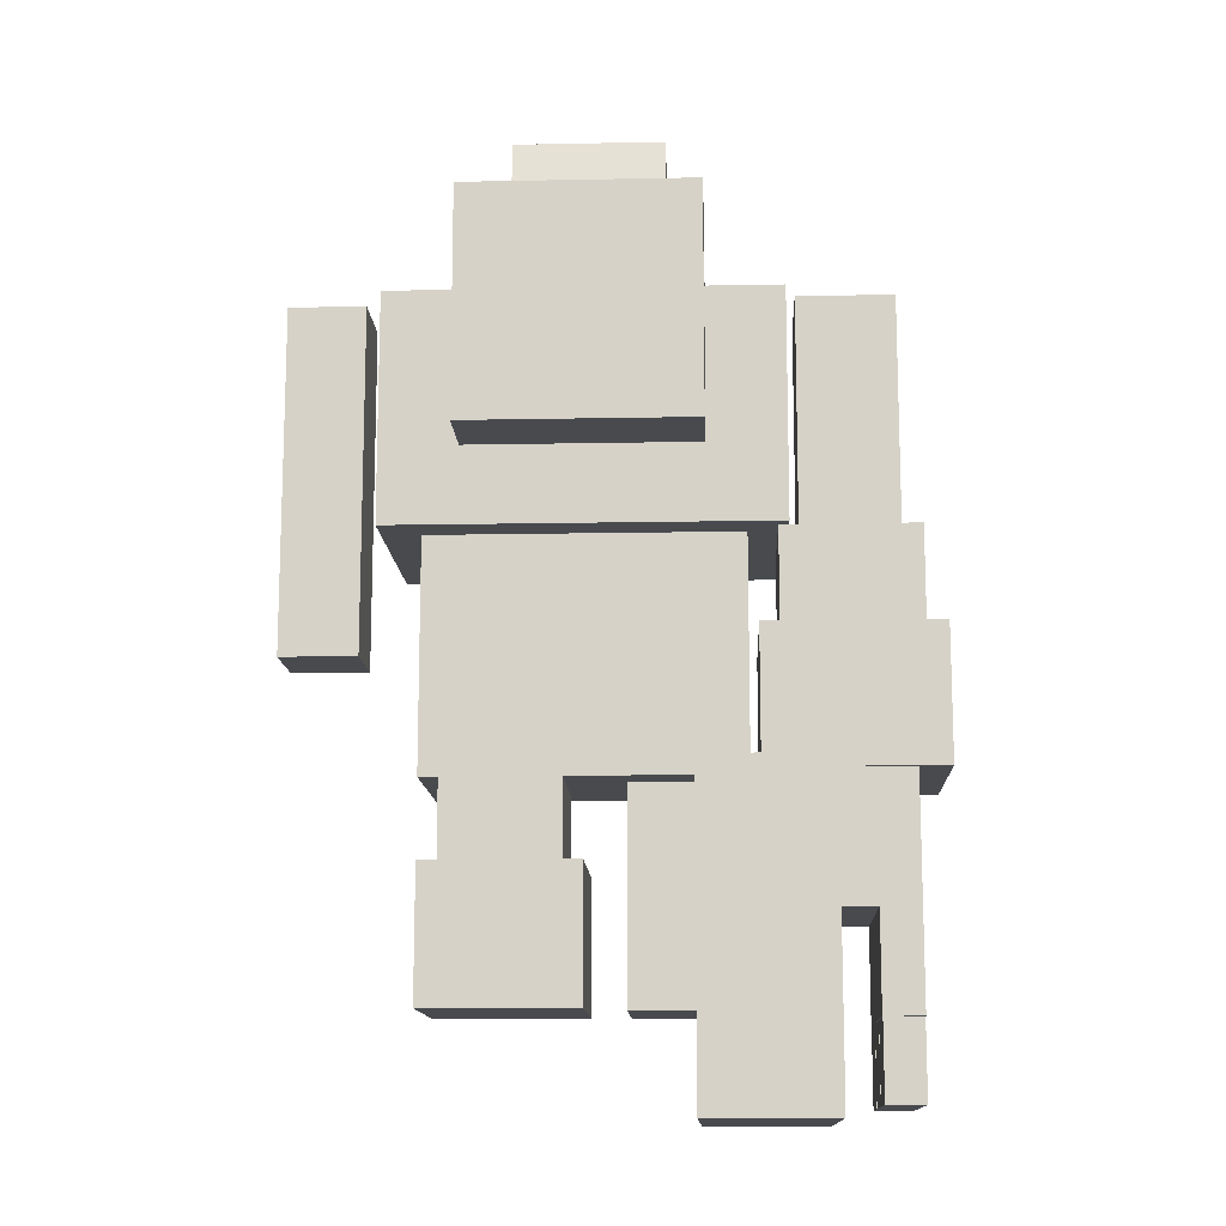
<metadata>
{"format":"obj","ext":"obj","renderer":"f3d","projection":"perspective","resolution":1024,"background":"white","views":[{"elev":-13.0,"azim":-177.4,"up":"+Z"}]}
</metadata>
<code>
g Enemy118_mesh
v -0.5 -0.25 0.6875
v 0.5 -0.25 0.6875
v 0.5 0.25 0.6875
v -0.5 0.25 0.6875
v -0.5 -0.25 1.438
v -0.5 0.25 1.438
v 0.5 0.25 1.438
v 0.5 -0.25 1.438
v -0.5 -0.25 0.6875
v -0.5 -0.25 1.438
v 0.5 -0.25 1.438
v 0.5 -0.25 0.6875
v 0.5 -0.25 0.6875
v 0.5 -0.25 1.438
v 0.5 0.25 1.438
v 0.5 0.25 0.6875
v 0.5 0.25 0.6875
v 0.5 0.25 1.438
v -0.5 0.25 1.438
v -0.5 0.25 0.6875
v -0.5 0.25 0.6875
v -0.5 0.25 1.438
v -0.5 -0.25 1.438
v -0.5 -0.25 0.6875
v -0.25 -0.3442 2.214
v 0.25 -0.3442 2.214
v 0.25 0.1413 2.333
v -0.25 0.1413 2.333
v -0.25 -0.4637 2.699
v -0.25 0.0218 2.819
v 0.25 0.0218 2.819
v 0.25 -0.4637 2.699
v -0.25 -0.3442 2.214
v -0.25 -0.4637 2.699
v 0.25 -0.4637 2.699
v 0.25 -0.3442 2.214
v 0.25 -0.3442 2.214
v 0.25 -0.4637 2.699
v 0.25 0.0218 2.819
v 0.25 0.1413 2.333
v 0.25 0.1413 2.333
v 0.25 0.0218 2.819
v -0.25 0.0218 2.819
v -0.25 0.1413 2.333
v -0.25 0.1413 2.333
v -0.25 0.0218 2.819
v -0.25 -0.4637 2.699
v -0.25 -0.3442 2.214
v -0.625 -0.3776 1.438
v 0.625 -0.3776 1.438
v 0.625 0.3724 1.438
v -0.625 0.3724 1.438
v -0.625 -0.3776 1.438
v -0.625 -0.3776 2.188
v 0.625 -0.3776 2.188
v 0.625 -0.3776 1.438
v 0.625 -0.3776 1.438
v 0.625 -0.3776 2.188
v 0.625 0.3724 2.188
v 0.625 0.3724 1.438
v -0.625 0.3724 1.438
v -0.625 0.3724 2.188
v -0.625 -0.3776 2.188
v -0.625 -0.3776 1.438
v 0 -0.25 0.125
v 0 -0.1875 0.125
v 0.5 -0.1875 0.125
v 0.5 -0.25 0.125
v 0 -0.25 0
v 0 -0.25 0.125
v 0.5 -0.25 0.125
v 0.5 -0.25 0
v 0.5 0.25 0.4375
v 0.5 0.25 0
v 0.5 -0.1875 0.125
v 0.5 -0.1875 0.4375
v 0.5 -0.25 0
v 0.5 -0.25 0.125
v 0 -0.1875 0.125
v 0 0.25 0
v 0 0.25 0.4375
v 0 -0.1875 0.4375
v 0 -0.25 0
v 0 -0.25 0.125
v 0.5 0.25 0
v 0 0.25 0
v 0 -0.25 0
v 0.5 -0.25 0
v -0.375 -0.125 0.6875
v -0.375 0.125 0.6875
v -0.125 0.125 0.6875
v -0.125 -0.125 0.6875
v -0.375 -0.125 0.125
v -0.375 -0.125 0.6875
v -0.125 -0.125 0.6875
v -0.125 -0.125 0.125
v -0.125 -0.125 0.125
v -0.125 -0.125 0.6875
v -0.125 0.125 0.6875
v -0.125 0.125 0
v -0.125 -0.25 0
v -0.125 -0.25 0.125
v -0.125 0.125 0
v -0.125 0.125 0.6875
v -0.375 0.125 0.6875
v -0.375 0.125 0
v -0.375 0.125 0
v -0.375 0.125 0.6875
v -0.375 -0.125 0.6875
v -0.375 -0.125 0.125
v -0.375 -0.25 0
v -0.375 -0.25 0.125
v -0.375 -0.25 0.125
v -0.375 -0.125 0.125
v -0.125 -0.125 0.125
v -0.125 -0.25 0.125
v -0.375 -0.25 0
v -0.375 -0.25 0.125
v -0.125 -0.25 0.125
v -0.125 -0.25 0
v -0.375 -0.25 0
v -0.125 -0.25 0
v -0.125 0.125 0
v -0.375 0.125 0
v -0.9679 -0.04506 1.438
v -0.6554 -0.04506 1.438
v -0.6554 0.2674 1.438
v -0.9679 0.2674 1.438
v -0.9679 -0.04506 2.188
v -0.9679 0.2674 2.188
v -0.6554 0.2674 2.188
v -0.6554 -0.04506 2.188
v -0.9679 -0.04506 1.438
v -0.9679 -0.04506 2.188
v -0.6554 -0.04506 2.188
v -0.6554 -0.04506 1.438
v -0.6554 -0.04506 1.438
v -0.6554 -0.04506 2.188
v -0.6554 0.2674 2.188
v -0.6554 0.2674 1.438
v -0.6554 0.2674 1.438
v -0.6554 0.2674 2.188
v -0.9679 0.2674 2.188
v -0.9679 0.2674 1.438
v -0.9679 0.2674 1.438
v -0.9679 0.2674 2.188
v -0.9679 -0.04506 2.188
v -0.9679 -0.04506 1.438
v 0.1899 -0.0532 2.254
v 0.1899 -0.428 2.166
v 0.1899 -0.4656 2.326
v 0.1899 -0.09084 2.414
v -0.1917 -0.0532 2.254
v -0.1917 -0.09084 2.414
v -0.1917 -0.4656 2.326
v -0.1917 -0.428 2.166
v 0.1899 -0.0532 2.254
v -0.1917 -0.0532 2.254
v -0.1917 -0.428 2.166
v 0.1899 -0.428 2.166
v 0.1899 -0.428 2.166
v -0.1917 -0.428 2.166
v -0.1917 -0.4656 2.326
v 0.1899 -0.4656 2.326
v 0.1899 -0.4656 2.326
v -0.1917 -0.4656 2.326
v -0.1917 -0.09084 2.414
v 0.1899 -0.09084 2.414
v 0.1899 -0.09084 2.414
v -0.1917 -0.09084 2.414
v -0.1917 -0.0532 2.254
v 0.1899 -0.0532 2.254
v 0.1072 -0.4529 2.323
v 0.1694 -0.4471 2.325
v 0.1632 -0.3898 2.349
v 0.1011 -0.3957 2.347
v 0.1077 -0.4773 2.38
v 0.1016 -0.4201 2.405
v 0.1638 -0.4142 2.407
v 0.1699 -0.4714 2.382
v 0.1072 -0.4529 2.323
v 0.1077 -0.4773 2.38
v 0.1699 -0.4714 2.382
v 0.1694 -0.4471 2.325
v 0.1694 -0.4471 2.325
v 0.1699 -0.4714 2.382
v 0.1638 -0.4142 2.407
v 0.1632 -0.3898 2.349
v 0.1632 -0.3898 2.349
v 0.1638 -0.4142 2.407
v 0.1016 -0.4201 2.405
v 0.1011 -0.3957 2.347
v 0.1011 -0.3957 2.347
v 0.1016 -0.4201 2.405
v 0.1077 -0.4773 2.38
v 0.1072 -0.4529 2.323
v 0.6875 -0.01381 1.062
v 0.9375 -0.01381 1.062
v 0.9375 0.2362 1.062
v 0.6875 0.2362 1.062
v 0.6875 -0.01381 2.188
v 0.6875 0.2362 2.188
v 0.9375 0.2362 2.188
v 0.9375 -0.01381 2.188
v 0.6875 -0.01381 1.062
v 0.6875 -0.01381 2.188
v 0.9375 -0.01381 2.188
v 0.9375 -0.01381 1.062
v 0.9375 -0.01381 1.062
v 0.9375 -0.01381 2.188
v 0.9375 0.2362 2.188
v 0.9375 0.2362 1.062
v 0.9375 0.2362 1.062
v 0.9375 0.2362 2.188
v 0.6875 0.2362 2.188
v 0.6875 0.2362 1.062
v 0.6875 0.2362 1.062
v 0.6875 0.2362 2.188
v 0.6875 -0.01381 2.188
v 0.6875 -0.01381 1.062
v -0.1498 -0.4366 2.32
v -0.09104 -0.4571 2.314
v -0.06978 -0.4018 2.334
v -0.1285 -0.3814 2.34
v -0.151 -0.4574 2.379
v -0.1297 -0.4022 2.399
v -0.07097 -0.4226 2.393
v -0.09223 -0.4779 2.373
v -0.1498 -0.4366 2.32
v -0.151 -0.4574 2.379
v -0.09223 -0.4779 2.373
v -0.09104 -0.4571 2.314
v -0.09104 -0.4571 2.314
v -0.09223 -0.4779 2.373
v -0.07097 -0.4226 2.393
v -0.06978 -0.4018 2.334
v -0.06978 -0.4018 2.334
v -0.07097 -0.4226 2.393
v -0.1297 -0.4022 2.399
v -0.1285 -0.3814 2.34
v -0.1285 -0.3814 2.34
v -0.1297 -0.4022 2.399
v -0.151 -0.4574 2.379
v -0.1498 -0.4366 2.32
v 0.0625 -0.1875 0.6875
v 0.0625 0.25 0.6875
v 0.4375 0.25 0.6875
v 0.4375 -0.1875 0.6875
v 0.0625 -0.1875 0.4375
v 0.0625 -0.1875 0.6875
v 0.4375 -0.1875 0.6875
v 0.4375 -0.1875 0.4375
v 0.5 -0.1875 0.125
v 0 -0.1875 0.125
v 0 -0.1875 0.4375
v 0.5 -0.1875 0.4375
v 0.4375 -0.1875 0.4375
v 0.4375 -0.1875 0.6875
v 0.4375 0.25 0.6875
v 0.4375 0.25 0.4375
v 0.4375 0.25 0.4375
v 0.4375 0.25 0.6875
v 0.0625 0.25 0.6875
v 0.0625 0.25 0.4375
v 0 0.25 0
v 0.5 0.25 0
v 0.5 0.25 0.4375
v 0 0.25 0.4375
v 0.0625 0.25 0.4375
v 0.0625 0.25 0.6875
v 0.0625 -0.1875 0.6875
v 0.0625 -0.1875 0.4375
v -1.029 -0.1076 1.438
v -1.029 0.3299 1.438
v -0.592 0.3299 1.438
v -0.592 -0.1076 1.438
v -1.029 -0.1076 1.125
v -1.029 -0.1076 1.438
v -0.592 -0.1076 1.438
v -0.592 -0.1076 1.125
v -0.592 -0.1076 1.125
v -0.592 -0.1076 1.438
v -0.592 0.3299 1.438
v -0.592 0.3299 1.125
v -0.592 0.3299 1.125
v -0.592 0.3299 1.438
v -1.029 0.3299 1.438
v -1.029 0.3299 1.125
v -1.029 0.3299 1.125
v -1.029 0.3299 1.438
v -1.029 -0.1076 1.438
v -1.029 -0.1076 1.125
v -1.092 -0.1701 0.6875
v -0.5295 -0.1701 0.6875
v -0.5295 0.3924 0.6875
v -1.092 0.3924 0.6875
v -1.092 -0.1701 0.6875
v -1.092 -0.1701 1.125
v -0.5295 -0.1701 1.125
v -0.5295 -0.1701 0.6875
v -0.5295 -0.1701 0.6875
v -0.5295 -0.1701 1.125
v -0.5295 0.3924 1.125
v -0.5295 0.3924 0.6875
v -0.5295 0.3924 0.6875
v -0.5295 0.3924 1.125
v -1.092 0.3924 1.125
v -1.092 0.3924 0.6875
v -1.092 0.3924 0.6875
v -1.092 0.3924 1.125
v -1.092 -0.1701 1.125
v -1.092 -0.1701 0.6875
v -1.092 -0.1701 1.125
v -1.092 0.3924 1.125
v -1.029 0.3299 1.125
v -1.029 -0.1076 1.125
v -0.5295 -0.1701 1.125
v -0.592 -0.1076 1.125
v -0.5295 0.3924 1.125
v -0.592 0.3299 1.125
v 0.4375 -0.1875 0.4375
v 0.4375 0.25 0.4375
v 0.5 0.25 0.4375
v 0.5 -0.1875 0.4375
v 0.0625 0.25 0.4375
v 0.0625 -0.1875 0.4375
v 0 -0.1875 0.4375
v 0 0.25 0.4375
v -0.375 0.3724 1.688
v 0.375 0.3724 1.688
v 0.375 0.6224 1.688
v -0.375 0.6224 1.688
v -0.375 0.1849 2.438
v -0.375 0.6224 2.438
v 0.375 0.6224 2.438
v 0.375 0.1849 2.438
v 0.375 0.3724 1.688
v 0.375 0.3724 2.188
v 0.375 0.6224 2.438
v 0.375 0.6224 1.688
v 0.375 0.1849 2.188
v 0.375 0.1849 2.438
v 0.375 0.6224 1.688
v 0.375 0.6224 2.438
v -0.375 0.6224 2.438
v -0.375 0.6224 1.688
v -0.375 0.6224 1.688
v -0.375 0.6224 2.438
v -0.375 0.3724 2.188
v -0.375 0.3724 1.688
v -0.375 0.1849 2.438
v -0.375 0.1849 2.188
v 0.375 0.3724 1.688
v 0.625 0.3724 1.438
v 0.625 0.3724 2.188
v 0.375 0.3724 2.188
v -0.625 0.3724 1.438
v -0.375 0.3724 1.688
v -0.625 0.3724 2.188
v -0.375 0.3724 2.188
v -0.375 0.1849 2.188
v -0.625 -0.3776 2.188
v -0.625 0.3724 2.188
v -0.375 0.3724 2.188
v 0.375 0.1849 2.188
v 0.625 -0.3776 2.188
v 0.625 0.3724 2.188
v 0.375 0.3724 2.188
v -0.375 0.1849 2.188
v -0.375 0.1849 2.438
v 0.375 0.1849 2.438
v 0.375 0.1849 2.188
v -0.9906 -0.179 0.2771
v -0.7406 -0.179 0.2771
v -0.7406 0.3835 0.2771
v -0.9906 0.3835 0.2771
v -0.9906 -0.179 0.7146
v -0.9906 0.3835 0.7146
v -0.7406 0.3835 0.7146
v -0.7406 -0.179 0.7146
v -0.9906 -0.179 0.2771
v -0.9906 -0.179 0.7146
v -0.7406 -0.179 0.7146
v -0.7406 -0.179 0.2771
v -0.7406 -0.179 0.2771
v -0.7406 -0.179 0.7146
v -0.7406 0.3835 0.7146
v -0.7406 0.3835 0.2771
v -0.7406 0.3835 0.2771
v -0.7406 0.3835 0.7146
v -0.9906 0.3835 0.7146
v -0.9906 0.3835 0.2771
v -0.9906 0.3835 0.2771
v -0.9906 0.3835 0.7146
v -0.9906 -0.179 0.7146
v -0.9906 -0.179 0.2771
v -0.9906 0.3835 0.2771
v -0.8656 0.3835 0.2771
v -0.8656 0.196 0.2771
v -0.9906 0.196 0.2771
v -0.9906 0.3835 -0.03536
v -0.9906 0.196 -0.03536
v -0.8656 0.196 -0.03536
v -0.8656 0.3835 -0.03536
v -0.9906 0.3835 0.2771
v -0.9906 0.3835 -0.03536
v -0.8656 0.3835 -0.03536
v -0.8656 0.3835 0.2771
v -0.8656 0.3835 0.2771
v -0.8656 0.3835 -0.03536
v -0.8656 0.196 -0.03536
v -0.8656 0.196 0.2771
v -0.8656 0.196 0.2771
v -0.8656 0.196 -0.03536
v -0.9906 0.196 -0.03536
v -0.9906 0.196 0.2771
v -0.9906 0.196 0.2771
v -0.9906 0.196 -0.03536
v -0.9906 0.3835 -0.03536
v -0.9906 0.3835 0.2771
v -0.9906 0.196 0.2771
v -0.8656 0.196 0.2771
v -0.8656 0.008504 0.2771
v -0.9906 0.008504 0.2771
v -0.9906 0.196 -0.03536
v -0.9906 0.008502 -0.03536
v -0.8656 0.008502 -0.03536
v -0.8656 0.196 -0.03536
v -0.9906 0.196 0.2771
v -0.9906 0.196 -0.03536
v -0.8656 0.196 -0.03536
v -0.8656 0.196 0.2771
v -0.8656 0.196 0.2771
v -0.8656 0.196 -0.03536
v -0.8656 0.008502 -0.03536
v -0.8656 0.008504 0.2771
v -0.8656 0.008504 0.2771
v -0.8656 0.008502 -0.03536
v -0.9906 0.008502 -0.03536
v -0.9906 0.008504 0.2771
v -0.9906 0.008504 0.2771
v -0.9906 0.008502 -0.03536
v -0.9906 0.196 -0.03536
v -0.9906 0.196 0.2771
v -0.9906 0.008503 0.2771
v -0.8656 0.008503 0.2771
v -0.8656 -0.179 0.2771
v -0.9906 -0.179 0.2771
v -0.9906 0.008502 -0.03536
v -0.9906 -0.179 -0.03536
v -0.8656 -0.179 -0.03536
v -0.8656 0.008502 -0.03536
v -0.9906 0.008503 0.2771
v -0.9906 0.008502 -0.03536
v -0.8656 0.008502 -0.03536
v -0.8656 0.008503 0.2771
v -0.8656 0.008503 0.2771
v -0.8656 0.008502 -0.03536
v -0.8656 -0.179 -0.03536
v -0.8656 -0.179 0.2771
v -0.8656 -0.179 0.2771
v -0.8656 -0.179 -0.03536
v -0.9906 -0.179 -0.03536
v -0.9906 -0.179 0.2771
v -0.9906 -0.179 0.2771
v -0.9906 -0.179 -0.03536
v -0.9906 0.008502 -0.03536
v -0.9906 0.008503 0.2771
v -0.989 0.3821 -0.03589
v -0.8672 0.3821 -0.03589
v -0.8672 0.1974 -0.03589
v -0.989 0.1974 -0.03589
v -0.989 0.3821 -0.2854
v -0.989 0.1974 -0.2854
v -0.8672 0.1974 -0.2854
v -0.8672 0.3821 -0.2854
v -0.989 0.3821 -0.03589
v -0.989 0.3821 -0.2854
v -0.8672 0.3821 -0.2854
v -0.8672 0.3821 -0.03589
v -0.8672 0.3821 -0.03589
v -0.8672 0.3821 -0.2854
v -0.8672 0.1974 -0.2854
v -0.8672 0.1974 -0.03589
v -0.8672 0.1974 -0.03589
v -0.8672 0.1974 -0.2854
v -0.989 0.1974 -0.2854
v -0.989 0.1974 -0.03589
v -0.989 0.1974 -0.03589
v -0.989 0.1974 -0.2854
v -0.989 0.3821 -0.2854
v -0.989 0.3821 -0.03589
v -0.9895 0.1947 -0.03589
v -0.8667 0.1947 -0.03589
v -0.8667 0.009811 -0.03589
v -0.9895 0.009811 -0.03589
v -0.9895 0.1947 -0.2854
v -0.9895 0.009811 -0.2854
v -0.8667 0.009811 -0.2854
v -0.8667 0.1947 -0.2854
v -0.9895 0.1947 -0.03589
v -0.9895 0.1947 -0.2854
v -0.8667 0.1947 -0.2854
v -0.8667 0.1947 -0.03589
v -0.8667 0.1947 -0.03589
v -0.8667 0.1947 -0.2854
v -0.8667 0.009811 -0.2854
v -0.8667 0.009811 -0.03589
v -0.8667 0.009811 -0.03589
v -0.8667 0.009811 -0.2854
v -0.9895 0.009811 -0.2854
v -0.9895 0.009811 -0.03589
v -0.9895 0.009811 -0.03589
v -0.9895 0.009811 -0.2854
v -0.9895 0.1947 -0.2854
v -0.9895 0.1947 -0.03589
v -0.9898 0.006413 -0.03589
v -0.8664 0.006413 -0.03589
v -0.8664 -0.1769 -0.03589
v -0.9898 -0.1769 -0.03589
v -0.9898 0.006413 -0.2854
v -0.9898 -0.1769 -0.2854
v -0.8664 -0.1769 -0.2854
v -0.8664 0.006413 -0.2854
v -0.9898 0.006413 -0.03589
v -0.9898 0.006413 -0.2854
v -0.8664 0.006413 -0.2854
v -0.8664 0.006413 -0.03589
v -0.8664 0.006413 -0.03589
v -0.8664 0.006413 -0.2854
v -0.8664 -0.1769 -0.2854
v -0.8664 -0.1769 -0.03589
v -0.8664 -0.1769 -0.03589
v -0.8664 -0.1769 -0.2854
v -0.9898 -0.1769 -0.2854
v -0.9898 -0.1769 -0.03589
v -0.9898 -0.1769 -0.03589
v -0.9898 -0.1769 -0.2854
v -0.9898 0.006413 -0.2854
v -0.9898 0.006413 -0.03589
v -0.9906 -0.179 0.3991
v -0.8656 -0.179 0.3991
v -0.8656 -0.179 0.5866
v -0.9906 -0.179 0.5866
v -0.9906 -0.4915 0.3991
v -0.9906 -0.4915 0.5866
v -0.8656 -0.4915 0.5866
v -0.8656 -0.4915 0.3991
v -0.9906 -0.179 0.3991
v -0.9906 -0.4915 0.3991
v -0.8656 -0.4915 0.3991
v -0.8656 -0.179 0.3991
v -0.8656 -0.179 0.3991
v -0.8656 -0.4915 0.3991
v -0.8656 -0.4915 0.5866
v -0.8656 -0.179 0.5866
v -0.8656 -0.179 0.5866
v -0.8656 -0.4915 0.5866
v -0.9906 -0.4915 0.5866
v -0.9906 -0.179 0.5866
v -0.9906 -0.179 0.5866
v -0.9906 -0.4915 0.5866
v -0.9906 -0.4915 0.3991
v -0.9906 -0.179 0.3991
v -0.9892 -0.4918 0.4004
v -0.867 -0.4918 0.4004
v -0.867 -0.4918 0.5853
v -0.9892 -0.4918 0.5853
v -0.9892 -0.7415 0.4004
v -0.9892 -0.7415 0.5853
v -0.867 -0.7415 0.5853
v -0.867 -0.7415 0.4004
v -0.9892 -0.4918 0.4004
v -0.9892 -0.7415 0.4004
v -0.867 -0.7415 0.4004
v -0.867 -0.4918 0.4004
v -0.867 -0.4918 0.4004
v -0.867 -0.7415 0.4004
v -0.867 -0.7415 0.5853
v -0.867 -0.4918 0.5853
v -0.867 -0.4918 0.5853
v -0.867 -0.7415 0.5853
v -0.9892 -0.7415 0.5853
v -0.9892 -0.4918 0.5853
v -0.9892 -0.4918 0.5853
v -0.9892 -0.7415 0.5853
v -0.9892 -0.7415 0.4004
v -0.9892 -0.4918 0.4004
v -0.7391 0.737 -0.3302
v -0.7391 0.737 0.6699
v -0.7416 -0.263 0.6698
v -0.7416 -0.263 -0.3302
v -0.3391 0.736 0.6699
v -0.3391 0.736 -0.3301
v -0.3416 -0.264 -0.3302
v -0.3416 -0.264 0.6698
v -0.3391 0.736 -0.3301
v -0.3391 0.736 0.6699
v -0.7391 0.737 0.6699
v -0.7391 0.737 -0.3302
v -0.7416 -0.263 0.6698
v -0.3416 -0.264 0.6698
v -0.3416 -0.264 -0.3302
v -0.7416 -0.263 -0.3302
v -0.7391 0.737 0.6699
v -0.3391 0.736 0.6699
v -0.3416 -0.264 0.6698
v -0.7416 -0.263 0.6698
v -0.3391 0.736 -0.3301
v -0.7391 0.737 -0.3302
v -0.7416 -0.263 -0.3302
v -0.3416 -0.264 -0.3302
g Enemy118_mesh_0
f 3 2 1
f 4 3 1
f 7 6 5
f 8 7 5
f 11 10 9
f 12 11 9
f 15 14 13
f 16 15 13
f 19 18 17
f 20 19 17
f 23 22 21
f 24 23 21
f 27 26 25
f 28 27 25
f 31 30 29
f 32 31 29
f 35 34 33
f 36 35 33
f 39 38 37
f 40 39 37
f 43 42 41
f 44 43 41
f 47 46 45
f 48 47 45
f 51 50 49
f 52 51 49
f 55 54 53
f 56 55 53
f 59 58 57
f 60 59 57
f 63 62 61
f 64 63 61
f 67 66 65
f 68 67 65
f 71 70 69
f 72 71 69
f 75 74 73
f 76 75 73
f 77 74 75
f 78 77 75
f 81 80 79
f 82 81 79
f 83 79 80
f 84 79 83
f 87 86 85
f 88 87 85
f 91 90 89
f 92 91 89
f 95 94 93
f 96 95 93
f 99 98 97
f 100 99 97
f 101 100 97
f 97 102 101
f 105 104 103
f 106 105 103
f 109 108 107
f 110 109 107
f 111 110 107
f 112 110 111
f 115 114 113
f 116 115 113
f 119 118 117
f 120 119 117
f 123 122 121
f 124 123 121
f 127 126 125
f 128 127 125
f 131 130 129
f 132 131 129
f 135 134 133
f 136 135 133
f 139 138 137
f 140 139 137
f 143 142 141
f 144 143 141
f 147 146 145
f 148 147 145
f 151 150 149
f 152 151 149
f 155 154 153
f 156 155 153
f 159 158 157
f 160 159 157
f 163 162 161
f 164 163 161
f 167 166 165
f 168 167 165
f 171 170 169
f 172 171 169
f 175 174 173
f 176 175 173
f 179 178 177
f 180 179 177
f 183 182 181
f 184 183 181
f 187 186 185
f 188 187 185
f 191 190 189
f 192 191 189
f 195 194 193
f 196 195 193
f 199 198 197
f 200 199 197
f 203 202 201
f 204 203 201
f 207 206 205
f 208 207 205
f 211 210 209
f 212 211 209
f 215 214 213
f 216 215 213
f 219 218 217
f 220 219 217
f 223 222 221
f 224 223 221
f 227 226 225
f 228 227 225
f 231 230 229
f 232 231 229
f 235 234 233
f 236 235 233
f 239 238 237
f 240 239 237
f 243 242 241
f 244 243 241
f 247 246 245
f 248 247 245
f 251 250 249
f 252 251 249
f 253 252 249
f 254 253 249
f 254 249 255
f 253 256 252
f 259 258 257
f 260 259 257
f 263 262 261
f 264 263 261
f 265 264 261
f 266 265 261
f 267 266 261
f 268 264 265
f 271 270 269
f 272 271 269
f 275 274 273
f 276 275 273
f 279 278 277
f 280 279 277
f 283 282 281
f 284 283 281
f 287 286 285
f 288 287 285
f 291 290 289
f 292 291 289
f 295 294 293
f 296 295 293
f 299 298 297
f 300 299 297
f 303 302 301
f 304 303 301
f 307 306 305
f 308 307 305
f 311 310 309
f 312 311 309
f 315 314 313
f 316 315 313
f 316 313 317
f 318 316 317
f 318 317 319
f 320 318 319
f 320 319 314
f 315 320 314
f 323 322 321
f 324 323 321
f 327 326 325
f 328 327 325
f 331 330 329
f 332 331 329
f 335 334 333
f 336 335 333
f 339 338 337
f 340 339 337
f 338 339 341
f 339 342 341
f 345 344 343
f 346 345 343
f 349 348 347
f 350 349 347
f 351 348 349
f 352 351 349
f 355 354 353
f 356 355 353
f 354 357 353
f 357 358 353
f 357 359 358
f 359 360 358
f 363 362 361
f 364 363 361
f 361 362 365
f 362 366 365
f 366 367 365
f 367 368 365
f 371 370 369
f 372 371 369
f 375 374 373
f 376 375 373
f 379 378 377
f 380 379 377
f 383 382 381
f 384 383 381
f 387 386 385
f 388 387 385
f 391 390 389
f 392 391 389
f 395 394 393
f 396 395 393
f 399 398 397
f 400 399 397
f 403 402 401
f 404 403 401
f 407 406 405
f 408 407 405
f 411 410 409
f 412 411 409
f 415 414 413
f 416 415 413
f 419 418 417
f 420 419 417
f 423 422 421
f 424 423 421
f 427 426 425
f 428 427 425
f 431 430 429
f 432 431 429
f 435 434 433
f 436 435 433
f 439 438 437
f 440 439 437
f 443 442 441
f 444 443 441
f 447 446 445
f 448 447 445
f 451 450 449
f 452 451 449
f 455 454 453
f 456 455 453
f 459 458 457
f 460 459 457
f 463 462 461
f 464 463 461
f 467 466 465
f 468 467 465
f 471 470 469
f 472 471 469
f 475 474 473
f 476 475 473
f 479 478 477
f 480 479 477
f 483 482 481
f 484 483 481
f 487 486 485
f 488 487 485
f 491 490 489
f 492 491 489
f 495 494 493
f 496 495 493
f 499 498 497
f 500 499 497
f 503 502 501
f 504 503 501
f 507 506 505
f 508 507 505
f 511 510 509
f 512 511 509
f 515 514 513
f 516 515 513
f 519 518 517
f 520 519 517
f 523 522 521
f 524 523 521
f 527 526 525
f 528 527 525
f 531 530 529
f 532 531 529
f 535 534 533
f 536 535 533
f 539 538 537
f 540 539 537
f 543 542 541
f 544 543 541
f 547 546 545
f 548 547 545
f 551 550 549
f 552 551 549
f 555 554 553
f 556 555 553
f 559 558 557
f 560 559 557
f 563 562 561
f 564 563 561
f 567 566 565
f 568 567 565
f 571 570 569
f 572 571 569
f 575 574 573
f 576 575 573
f 579 578 577
f 580 579 577
f 583 582 581
f 584 583 581
f 587 586 585
f 588 587 585
f 591 590 589
f 592 591 589
f 595 594 593
f 596 595 593
f 599 598 597
f 600 599 597
f 603 602 601
f 604 603 601
f 607 606 605
f 608 607 605
f 611 610 609
f 612 611 609

</code>
